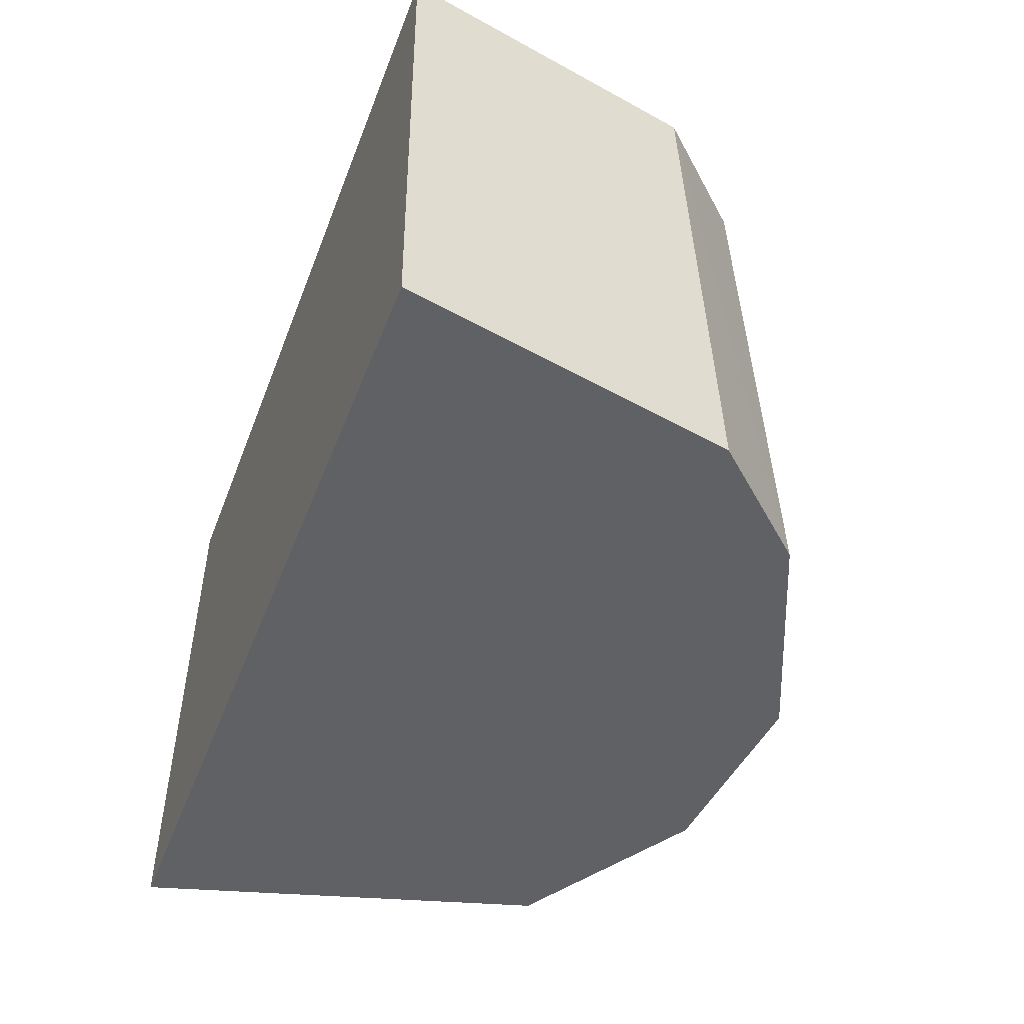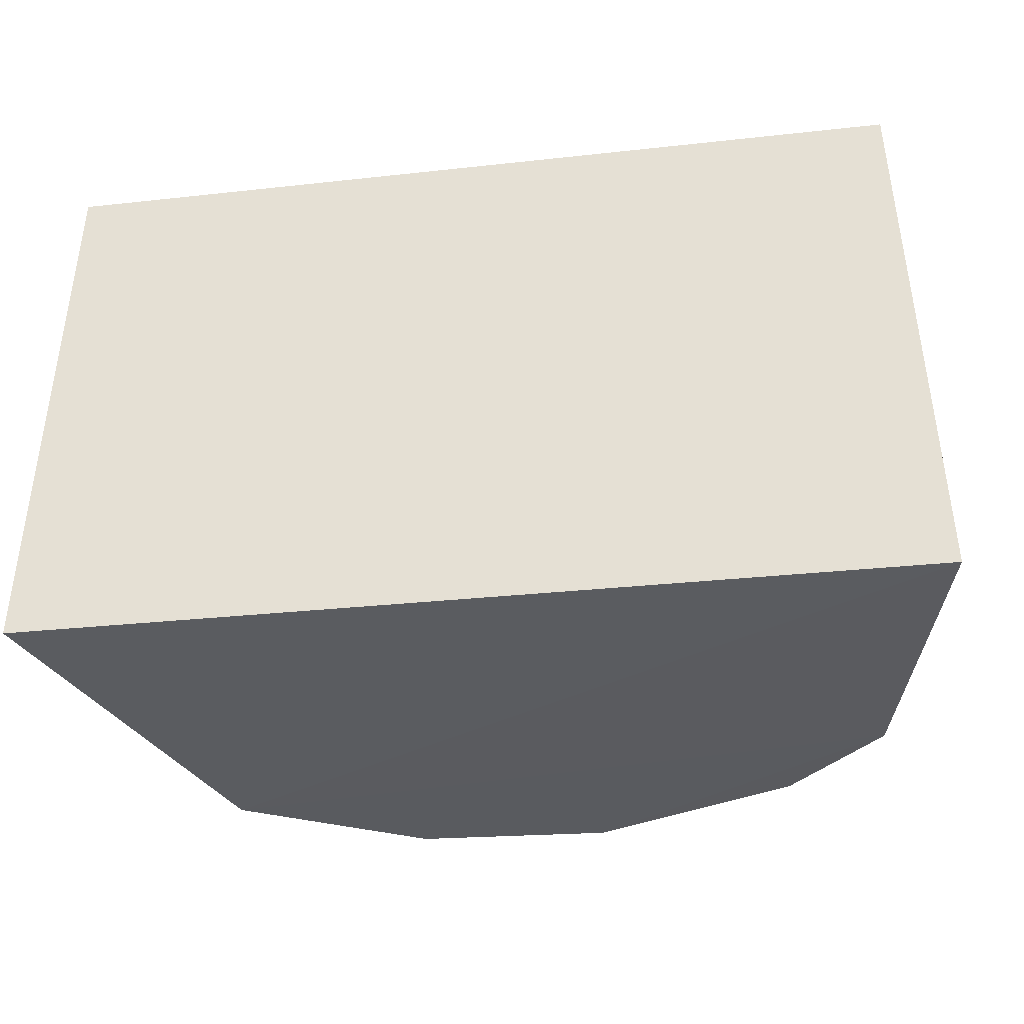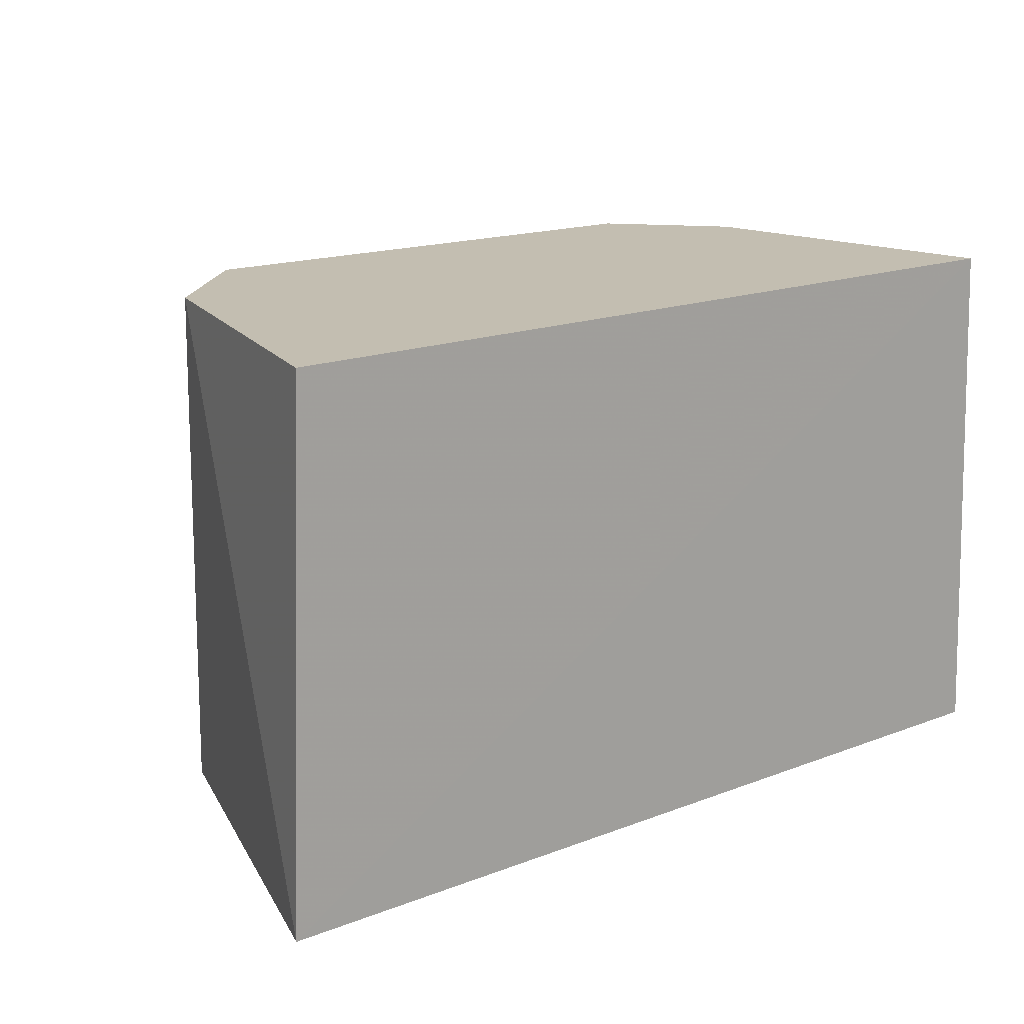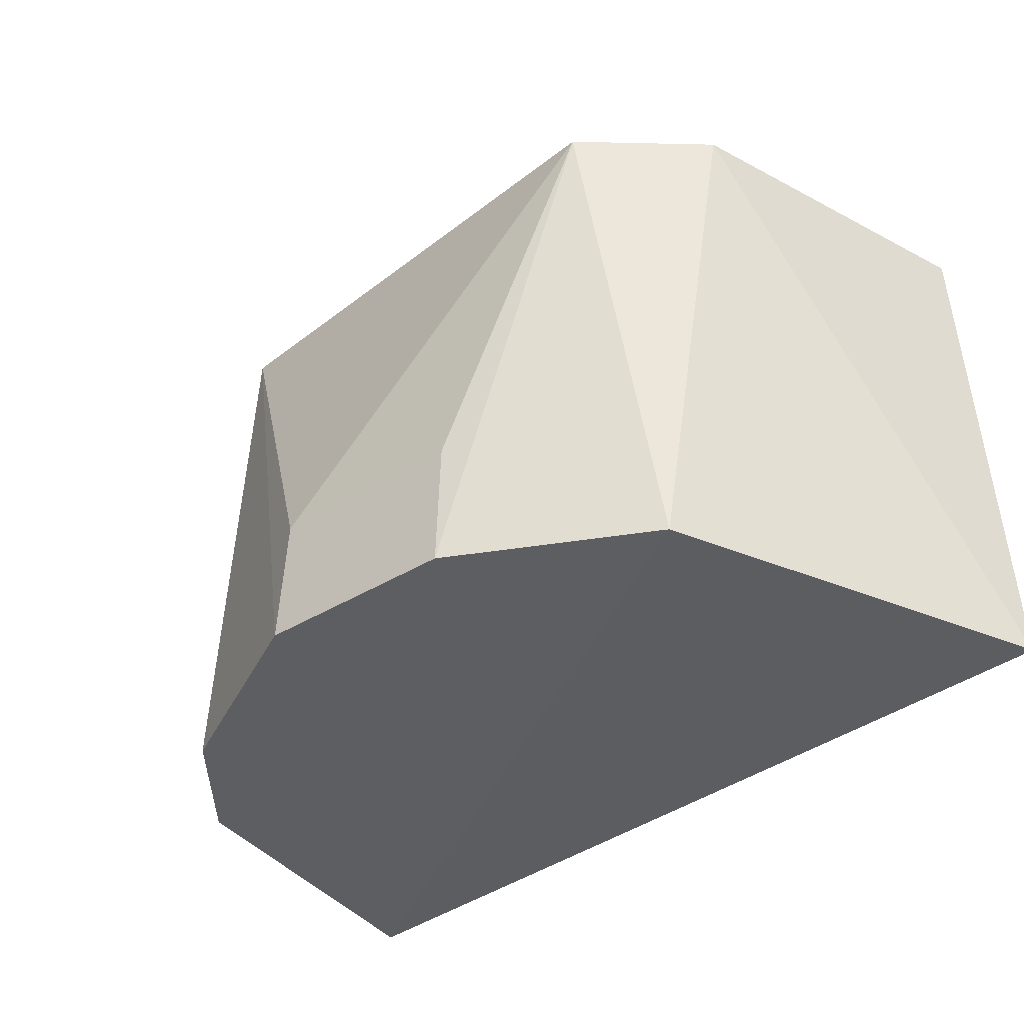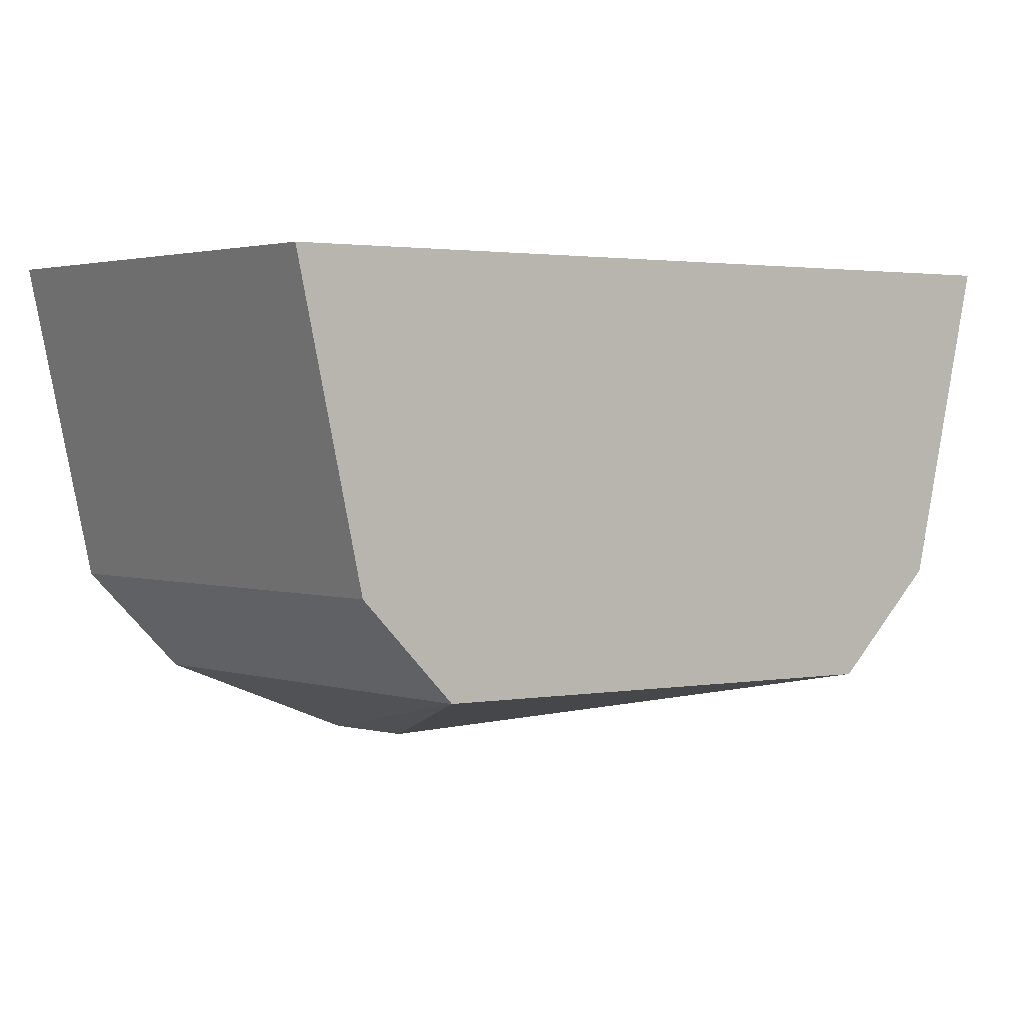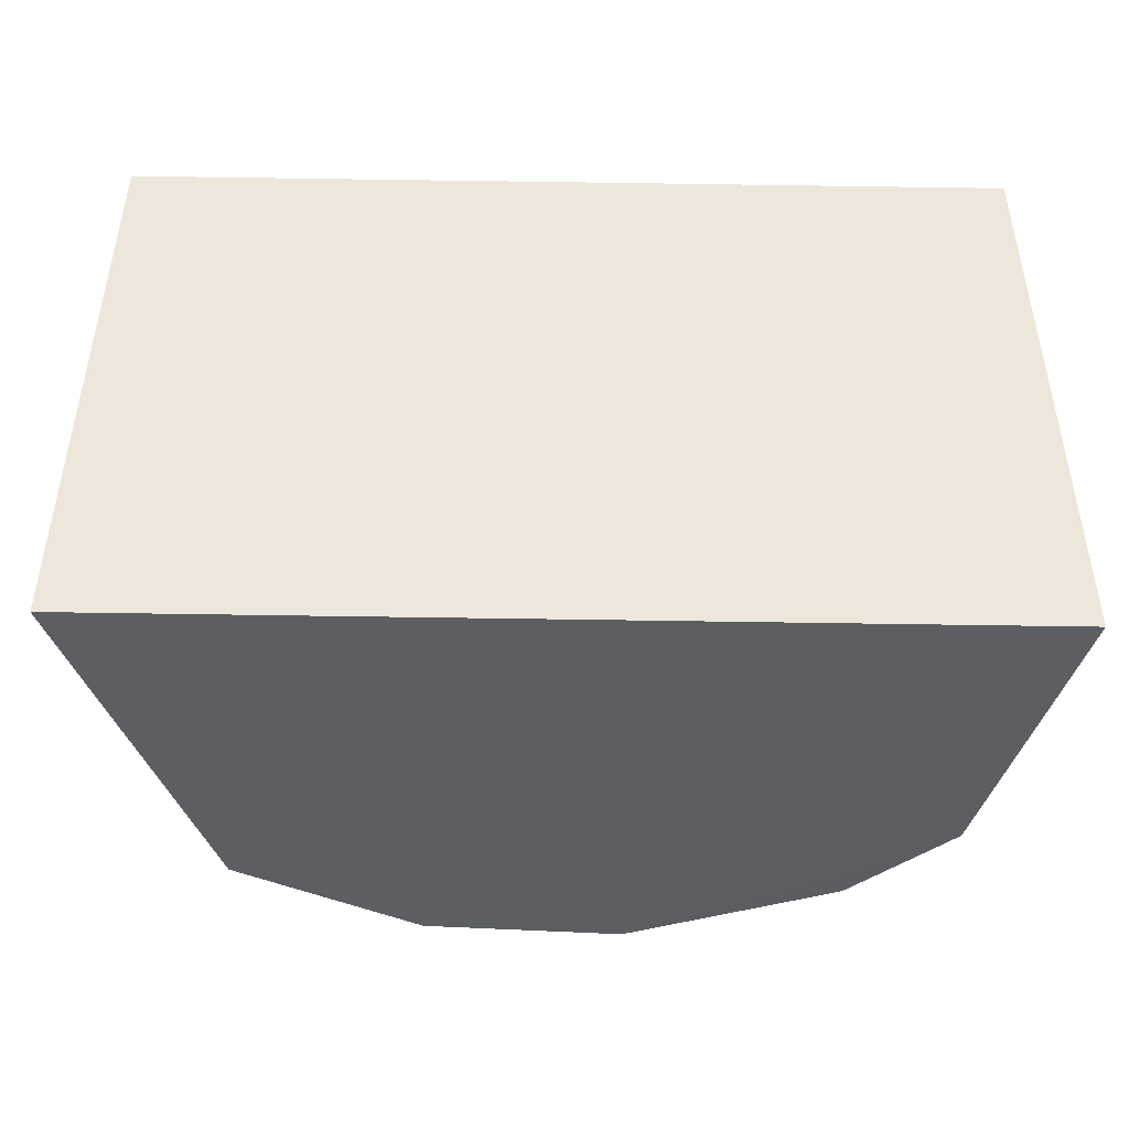
<metadata>
{"format":"obj","ext":"obj","renderer":"f3d","projection":"perspective","resolution":1024,"background":"white","views":[{"elev":-46.3,"azim":-110.1,"up":"+Z"},{"elev":-32.6,"azim":-171.2,"up":"+Z"},{"elev":17.2,"azim":142.8,"up":"+Z"},{"elev":-38.1,"azim":43.3,"up":"+Z"},{"elev":3.0,"azim":-35.7,"up":"+Y"},{"elev":-37.7,"azim":179.0,"up":"+Z"}]}
</metadata>
<code>
v 0.02825 -0.0404 0.4015
v 0.05098 0.009142 0.3409
v 0.04853 0.008593 0.4015
v -0.04864 0.008449 0.4015
v -0.03162 -0.04112 0.3401
v 0.04038 -0.02831 0.4015
v 0.03668 -0.03671 0.3397
v -0.03006 -0.0391 0.4015
v -0.05113 0.008772 0.3407
v -0.00722 -0.05133 0.34
v -0.04313 -0.02882 0.3401
v 0.01562 -0.04944 0.3399
v -0.007109 -0.05049 0.3552
v -0.04098 -0.02744 0.4015
v 0.01536 -0.04863 0.355
f 1 3 4
f 3 2 4
f 6 2 3
f 6 3 1
f 7 6 1
f 7 2 6
f 8 1 4
f 9 4 2
f 9 2 7
f 10 8 5
f 11 9 7
f 11 10 5
f 12 7 1
f 12 11 7
f 12 10 11
f 13 1 8
f 13 8 10
f 14 8 4
f 14 4 9
f 14 9 11
f 14 11 5
f 14 5 8
f 15 12 1
f 15 1 13
f 15 13 10
f 15 10 12

</code>
